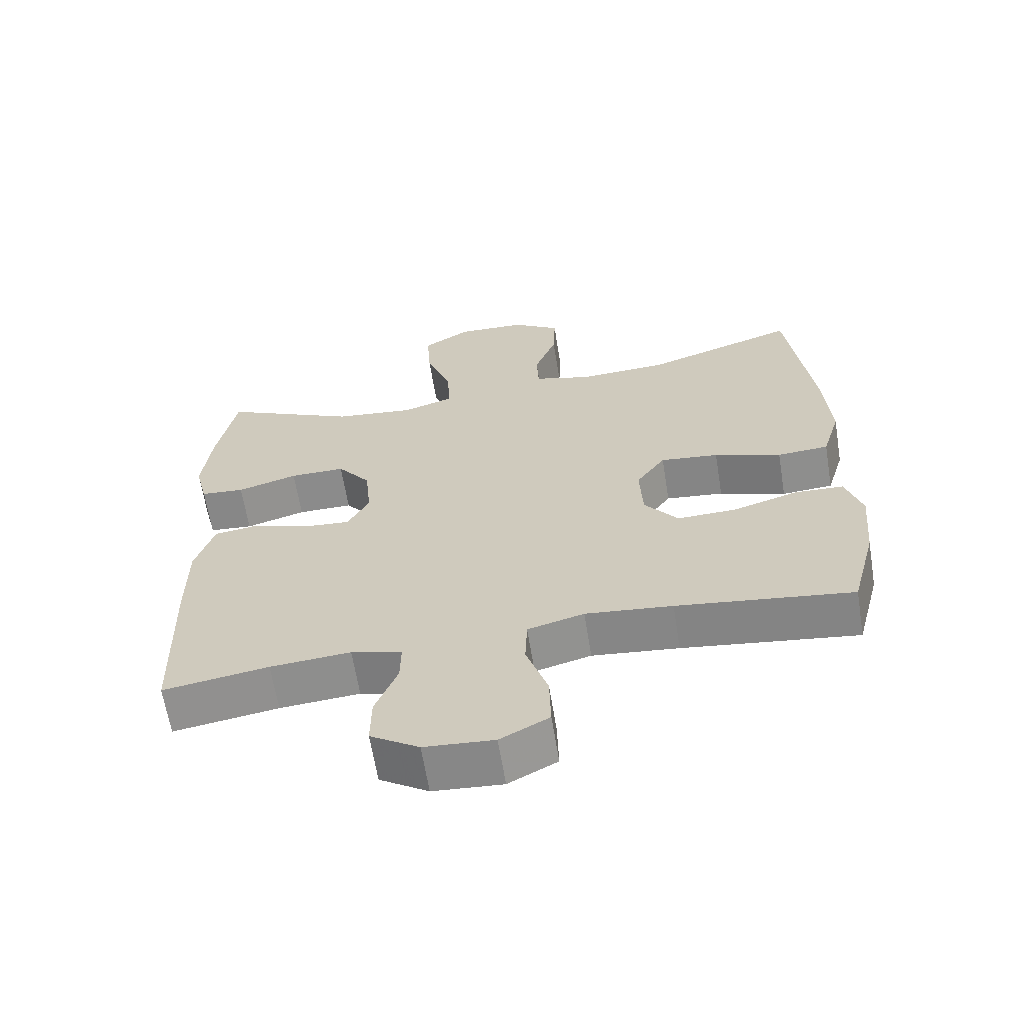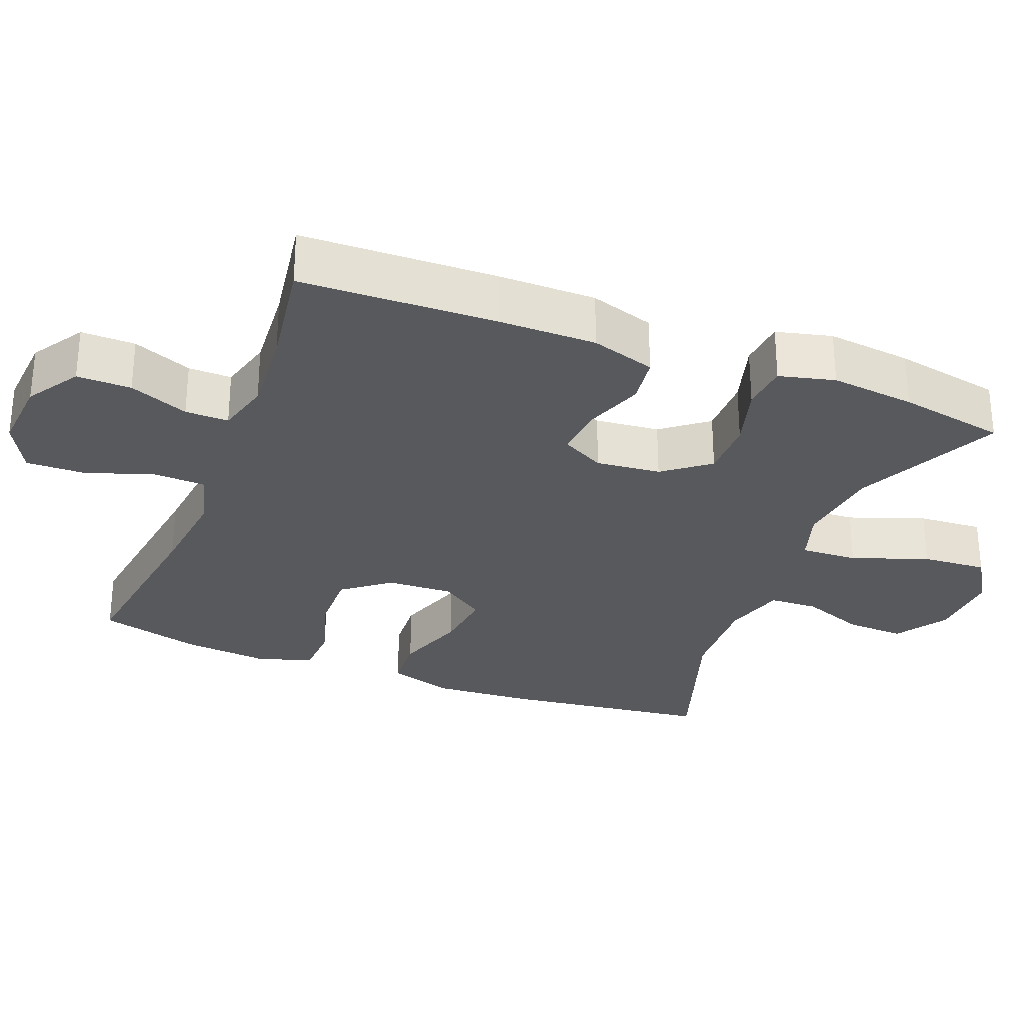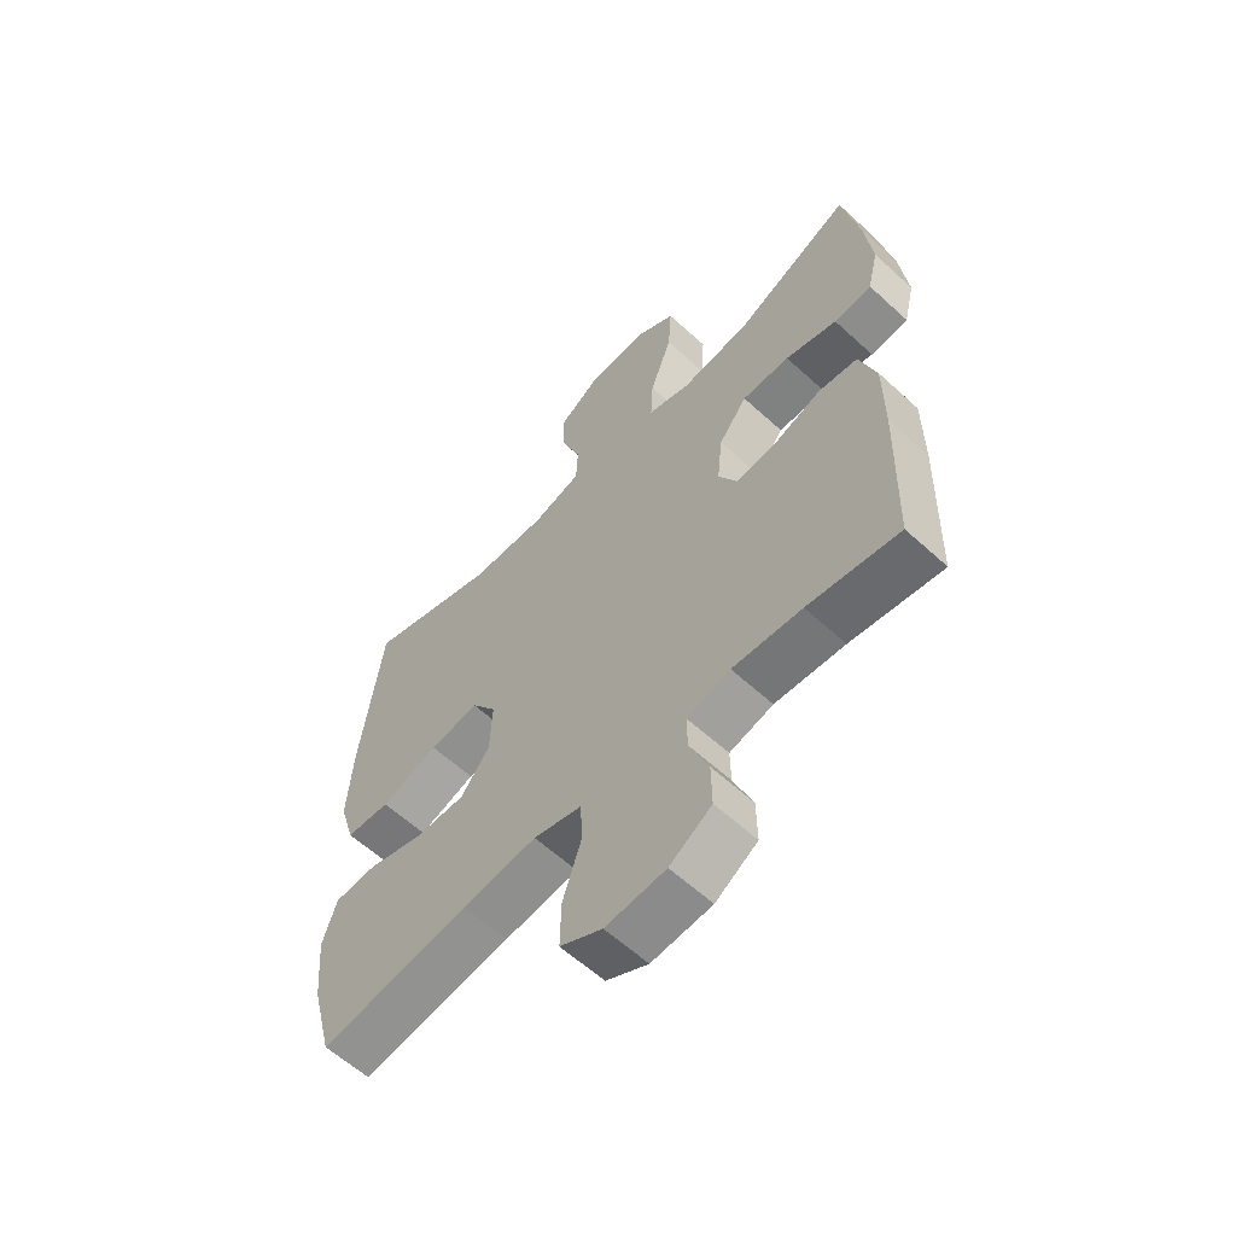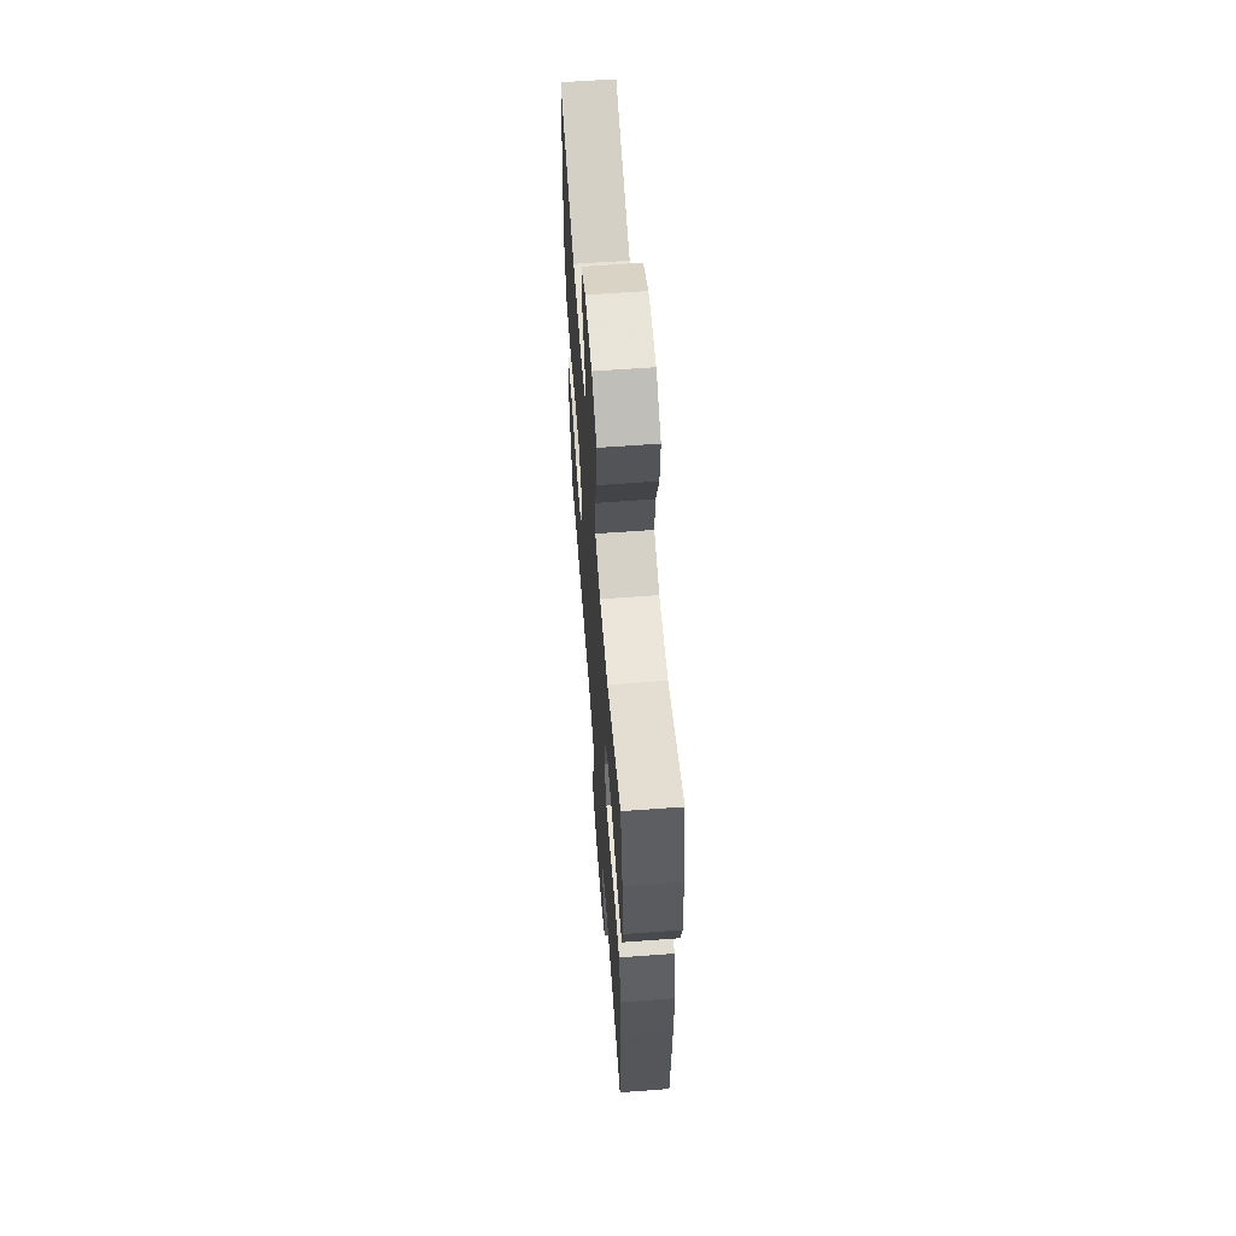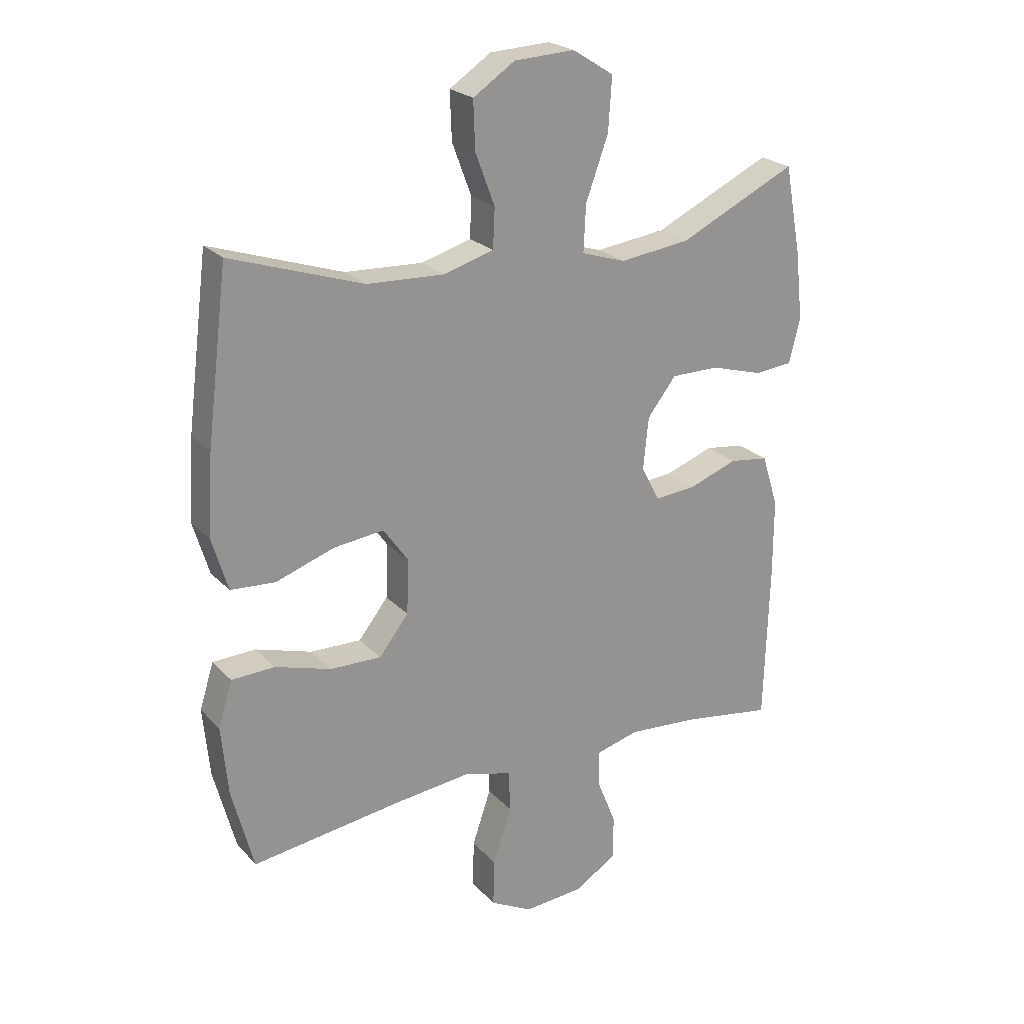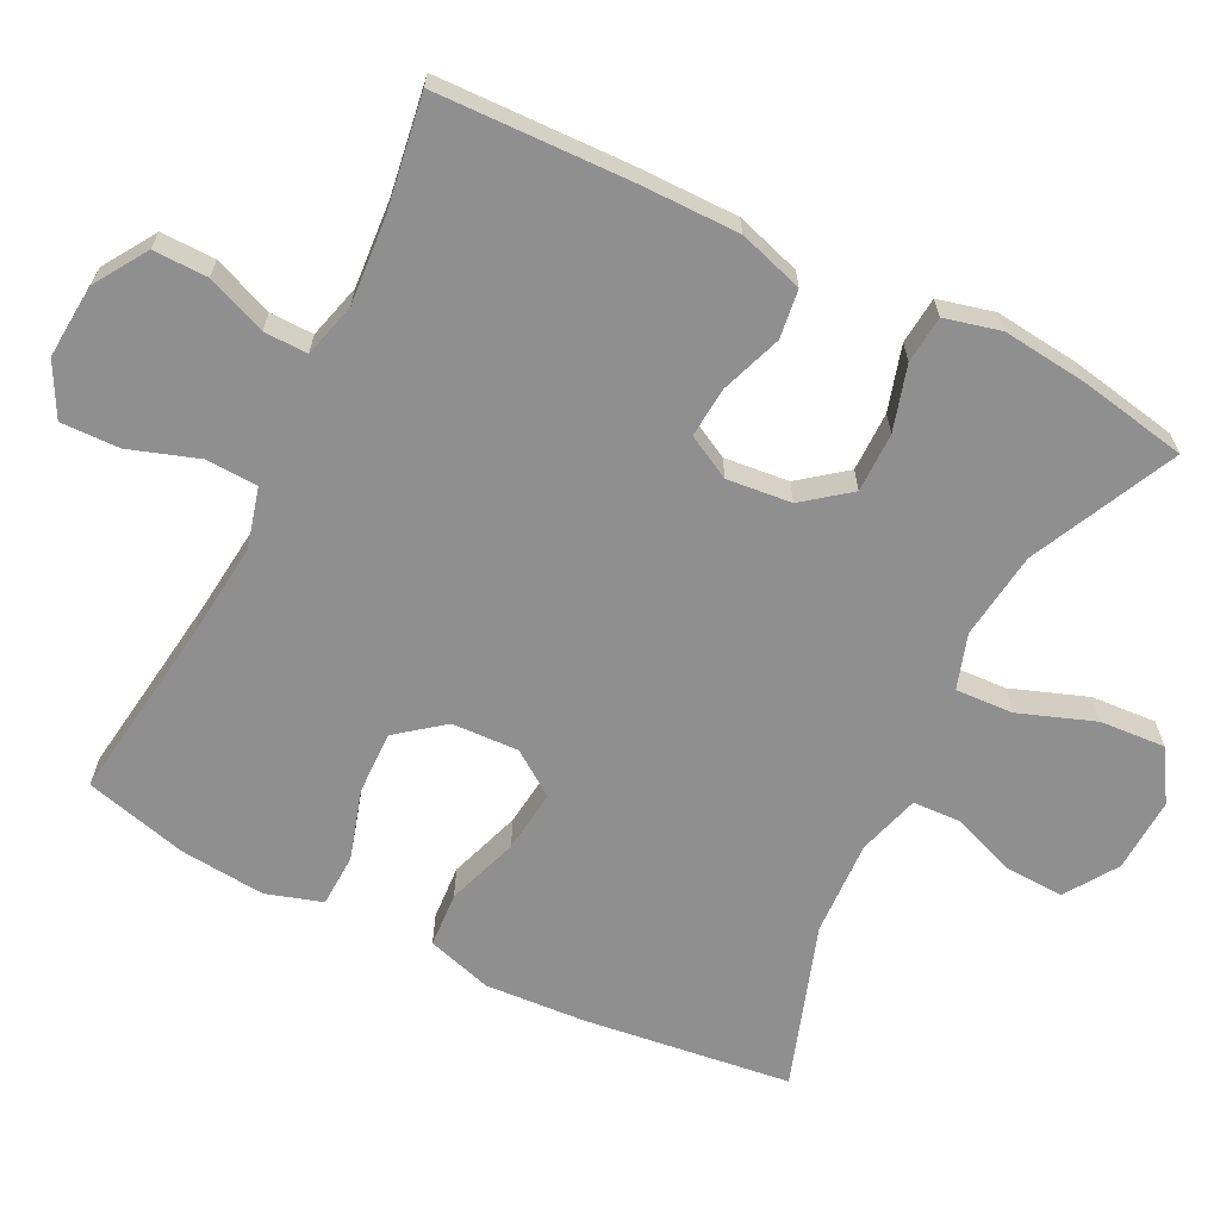
<metadata>
{"format":"obj","ext":"obj","renderer":"f3d","projection":"perspective","resolution":1024,"background":"white","views":[{"elev":-63.9,"azim":9.2,"up":"+Z"},{"elev":-29.4,"azim":-111.3,"up":"+Y"},{"elev":-60.3,"azim":-133.1,"up":"+Z"},{"elev":62.4,"azim":-94.3,"up":"+Z"},{"elev":23.2,"azim":149.0,"up":"+Z"},{"elev":-65.4,"azim":-116.5,"up":"+Y"}]}
</metadata>
<code>
v 0.5 0.07 0.5
v 0.536 0.07 0.214
v 0.545 0.07 0.076
v 0.518 0.07 -0.014
v 0.442 0.07 -0.019
v 0.343 0.07 0.015
v 0.257 0.07 0.025
v 0.214 0.07 -0.036
v 0.218 0.07 -0.128
v 0.268 0.07 -0.192
v 0.355 0.07 -0.19
v 0.451 0.07 -0.161
v 0.524 0.07 -0.164
v 0.548 0.07 -0.241
v 0.537 0.07 -0.359
v 0.5 0.07 -0.5
v 0.242 0.07 -0.465
v 0.114 0.07 -0.451
v 0.031 0.07 -0.473
v 0.028 0.07 -0.544
v 0.06 0.07 -0.639
v 0.062 0.07 -0.72
v -0.01 0.07 -0.758
v -0.113 0.07 -0.75
v -0.185 0.07 -0.704
v -0.184 0.07 -0.629
v -0.151 0.07 -0.547
v -0.15 0.07 -0.487
v -0.225 0.07 -0.467
v -0.344 0.07 -0.476
v -0.5 0.07 -0.5
v -0.508 0.07 -0.23
v -0.508 0.07 -0.096
v -0.48 0.07 -0.007
v -0.413 0.07 0.002
v -0.33 0.07 -0.028
v -0.26 0.07 -0.034
v -0.228 0.07 0.026
v -0.237 0.07 0.115
v -0.286 0.07 0.178
v -0.368 0.07 0.178
v -0.457 0.07 0.152
v -0.522 0.07 0.158
v -0.541 0.07 0.235
v -0.528 0.07 0.352
v -0.5 0.07 0.5
v -0.3 0.07 0.405
v -0.18 0.07 0.39
v -0.105 0.07 0.414
v -0.109 0.07 0.493
v -0.147 0.07 0.598
v -0.153 0.07 0.688
v -0.083 0.07 0.732
v 0.02 0.07 0.727
v 0.091 0.07 0.68
v 0.088 0.07 0.599
v 0.055 0.07 0.511
v 0.058 0.07 0.444
v 0.143 0.07 0.419
v 0.275 0.07 0.425
v 0.5 0 0.5
v 0.536 0 0.214
v 0.545 0 0.076
v 0.518 0 -0.014
v 0.442 0 -0.019
v 0.343 0 0.015
v 0.257 0 0.025
v 0.214 0 -0.036
v 0.218 0 -0.128
v 0.268 0 -0.192
v 0.355 0 -0.19
v 0.451 0 -0.161
v 0.524 0 -0.164
v 0.548 0 -0.241
v 0.537 0 -0.359
v 0.5 0 -0.5
v 0.242 0 -0.465
v 0.114 0 -0.451
v 0.031 0 -0.473
v 0.028 0 -0.544
v 0.06 0 -0.639
v 0.062 0 -0.72
v -0.01 0 -0.758
v -0.113 0 -0.75
v -0.185 0 -0.704
v -0.184 0 -0.629
v -0.151 0 -0.547
v -0.15 0 -0.487
v -0.225 0 -0.467
v -0.344 0 -0.476
v -0.5 0 -0.5
v -0.508 0 -0.23
v -0.508 0 -0.096
v -0.48 0 -0.007
v -0.413 0 0.002
v -0.33 0 -0.028
v -0.26 0 -0.034
v -0.228 0 0.026
v -0.237 0 0.115
v -0.286 0 0.178
v -0.368 0 0.178
v -0.457 0 0.152
v -0.522 0 0.158
v -0.541 0 0.235
v -0.528 0 0.352
v -0.5 0 0.5
v -0.3 0 0.405
v -0.18 0 0.39
v -0.105 0 0.414
v -0.109 0 0.493
v -0.147 0 0.598
v -0.153 0 0.688
v -0.083 0 0.732
v 0.02 0 0.727
v 0.091 0 0.68
v 0.088 0 0.599
v 0.055 0 0.511
v 0.058 0 0.444
v 0.143 0 0.419
v 0.275 0 0.425
f 54 55 56 57
f 54 57 58
f 53 54 58
f 50 51 52 53
f 49 50 53 58
f 48 49 58 59
f 44 45 46 47
f 44 47 48
f 41 42 43 44
f 40 41 44 48
f 39 40 48 59
f 33 34 35 36
f 33 36 37
f 30 31 32 33
f 29 30 33 37
f 28 29 37 38
f 24 25 26 27
f 24 27 28
f 23 24 28
f 20 21 22 23
f 19 20 23 28
f 18 19 28 38
f 14 15 16 17
f 11 12 13 14
f 10 11 14 17
f 9 10 17 18
f 3 4 5 6
f 3 6 7
f 60 1 2 3
f 60 3 7
f 59 60 7 8
f 18 38 39 59
f 8 9 18 59
f 117 116 115 114
f 118 117 114
f 118 114 113
f 113 112 111 110
f 118 113 110 109
f 119 118 109 108
f 107 106 105 104
f 108 107 104
f 104 103 102 101
f 108 104 101 100
f 119 108 100 99
f 96 95 94 93
f 97 96 93
f 93 92 91 90
f 97 93 90 89
f 98 97 89 88
f 87 86 85 84
f 88 87 84
f 88 84 83
f 83 82 81 80
f 88 83 80 79
f 98 88 79 78
f 77 76 75 74
f 74 73 72 71
f 77 74 71 70
f 78 77 70 69
f 66 65 64 63
f 67 66 63
f 63 62 61 120
f 67 63 120
f 68 67 120 119
f 119 99 98 78
f 119 78 69 68
f 1 61 62 2
f 2 62 63 3
f 3 63 64 4
f 4 64 65 5
f 5 65 66 6
f 6 66 67 7
f 7 67 68 8
f 8 68 69 9
f 9 69 70 10
f 10 70 71 11
f 11 71 72 12
f 12 72 73 13
f 13 73 74 14
f 14 74 75 15
f 15 75 76 16
f 16 76 77 17
f 17 77 78 18
f 18 78 79 19
f 19 79 80 20
f 20 80 81 21
f 21 81 82 22
f 22 82 83 23
f 23 83 84 24
f 24 84 85 25
f 25 85 86 26
f 26 86 87 27
f 27 87 88 28
f 28 88 89 29
f 29 89 90 30
f 30 90 91 31
f 31 91 92 32
f 32 92 93 33
f 33 93 94 34
f 34 94 95 35
f 35 95 96 36
f 36 96 97 37
f 37 97 98 38
f 38 98 99 39
f 39 99 100 40
f 40 100 101 41
f 41 101 102 42
f 42 102 103 43
f 43 103 104 44
f 44 104 105 45
f 45 105 106 46
f 46 106 107 47
f 47 107 108 48
f 48 108 109 49
f 49 109 110 50
f 50 110 111 51
f 51 111 112 52
f 52 112 113 53
f 53 113 114 54
f 54 114 115 55
f 55 115 116 56
f 56 116 117 57
f 57 117 118 58
f 58 118 119 59
f 59 119 120 60
f 60 120 61 1

</code>
